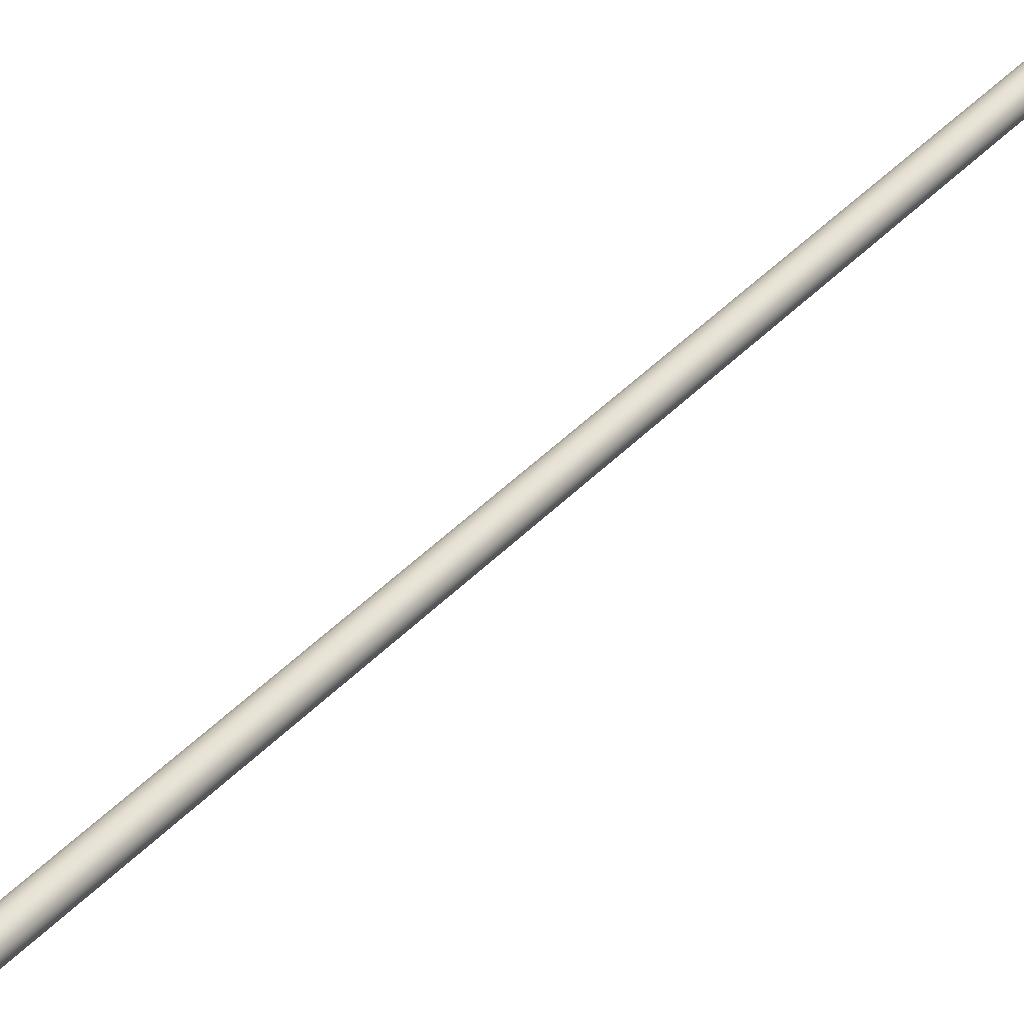
<metadata>
{"format":"obj","ext":"obj","renderer":"f3d","projection":"perspective","resolution":1024,"background":"white","views":[{"elev":33.8,"azim":-156.1,"up":"+Z"}]}
</metadata>
<code>
o #ID1804
v 0.2947 -0.457 -0.2038
v 0.2939 -0.4569 -0.2038
v 0.2943 -0.4569 -0.2039
v 0.295 -0.4571 -0.2037
v 0.2936 -0.4568 -0.2037
v 0.2953 -0.4571 -0.2034
v 0.2932 -0.4568 -0.2034
v 0.2956 -0.4572 -0.2031
v 0.293 -0.4567 -0.2031
v 0.2957 -0.4572 -0.2028
v 0.2929 -0.4567 -0.2028
v 0.2958 -0.4572 -0.2024
v 0.2928 -0.4567 -0.2024
v 0.2957 -0.4572 -0.202
v 0.2929 -0.4567 -0.202
v 0.2956 -0.4572 -0.2016
v 0.293 -0.4567 -0.2016
v 0.2953 -0.4571 -0.2013
v 0.2932 -0.4568 -0.2013
v 0.295 -0.4571 -0.2011
v 0.2936 -0.4568 -0.2011
v 0.2947 -0.457 -0.2009
v 0.2939 -0.4569 -0.2009
v 0.2943 -0.4569 -0.2009
v 0.3327 -0.2332 -0.202
v 0.2928 -0.4567 -0.2024
v 0.2929 -0.4567 -0.202
v 0.2932 -0.4547 -0.2024
v 0.3326 -0.2332 -0.2024
v 0.3327 -0.2332 -0.2028
v 0.2929 -0.4567 -0.2028
v 0.3328 -0.2332 -0.2031
v 0.293 -0.4567 -0.2031
v 0.3331 -0.2333 -0.2034
v 0.2932 -0.4568 -0.2034
v 0.2936 -0.4568 -0.2037
v 0.3334 -0.2333 -0.2037
v 0.2939 -0.4569 -0.2038
v 0.3337 -0.2333 -0.2038
v 0.2943 -0.4569 -0.2039
v 0.3341 -0.2334 -0.2039
v 0.2947 -0.457 -0.2038
v 0.3345 -0.2334 -0.2038
v 0.295 -0.4571 -0.2037
v 0.3349 -0.2334 -0.2037
v 0.2953 -0.4571 -0.2034
v 0.3352 -0.2334 -0.2034
v 0.2961 -0.4541 -0.2031
v 0.2956 -0.4572 -0.2031
v 0.3354 -0.2335 -0.2031
v 0.3356 -0.2335 -0.2028
v 0.2957 -0.4572 -0.2028
v 0.2962 -0.4547 -0.2024
v 0.2958 -0.4572 -0.2024
v 0.2963 -0.454 -0.2024
v 0.3356 -0.2335 -0.2024
v 0.2957 -0.4572 -0.202
v 0.3356 -0.2335 -0.202
v 0.2956 -0.4572 -0.2016
v 0.2961 -0.4541 -0.2016
v 0.3354 -0.2335 -0.2016
v 0.2953 -0.4571 -0.2013
v 0.3352 -0.2334 -0.2013
v 0.3349 -0.2334 -0.2011
v 0.295 -0.4571 -0.2011
v 0.3345 -0.2334 -0.2009
v 0.2947 -0.457 -0.2009
v 0.3341 -0.2334 -0.2009
v 0.2943 -0.4569 -0.2009
v 0.3337 -0.2333 -0.2009
v 0.2939 -0.4569 -0.2009
v 0.3334 -0.2333 -0.2011
v 0.2936 -0.4568 -0.2011
v 0.3331 -0.2333 -0.2013
v 0.2932 -0.4568 -0.2013
v 0.293 -0.4567 -0.2016
v 0.3328 -0.2332 -0.2016
v 0.3337 -0.2333 -0.2038
v 0.3345 -0.2334 -0.2038
v 0.3341 -0.2334 -0.2039
v 0.3334 -0.2333 -0.2037
v 0.3349 -0.2334 -0.2037
v 0.3331 -0.2333 -0.2034
v 0.3352 -0.2334 -0.2034
v 0.3328 -0.2332 -0.2031
v 0.3354 -0.2335 -0.2031
v 0.3327 -0.2332 -0.2028
v 0.3356 -0.2335 -0.2028
v 0.3326 -0.2332 -0.2024
v 0.3356 -0.2335 -0.2024
v 0.3327 -0.2332 -0.202
v 0.3356 -0.2335 -0.202
v 0.3328 -0.2332 -0.2016
v 0.3354 -0.2335 -0.2016
v 0.3331 -0.2333 -0.2013
v 0.3352 -0.2334 -0.2013
v 0.3334 -0.2333 -0.2011
v 0.3349 -0.2334 -0.2011
v 0.3337 -0.2333 -0.2009
v 0.3345 -0.2334 -0.2009
v 0.3341 -0.2334 -0.2009
f 1 2 3
f 2 1 4
f 2 4 5
f 5 4 6
f 5 6 7
f 7 6 8
f 7 8 9
f 9 8 10
f 9 10 11
f 11 10 12
f 11 12 13
f 13 12 14
f 13 14 15
f 15 14 16
f 15 16 17
f 17 16 18
f 17 18 19
f 19 18 20
f 19 20 21
f 21 20 22
f 21 22 23
f 23 22 24
f 25 26 27
f 26 25 28
f 28 25 29
f 26 30 31
f 30 26 28
f 30 28 29
f 31 32 33
f 32 31 30
f 33 34 35
f 34 33 32
f 34 36 35
f 36 34 37
f 37 38 36
f 38 37 39
f 39 40 38
f 40 39 41
f 41 42 40
f 42 41 43
f 43 44 42
f 44 43 45
f 45 46 44
f 46 45 47
f 46 48 49
f 48 46 47
f 48 47 50
f 49 51 52
f 51 49 48
f 51 48 50
f 52 53 54
f 53 52 51
f 53 51 55
f 55 51 56
f 53 57 54
f 57 53 58
f 58 53 55
f 58 55 56
f 58 59 57
f 59 58 60
f 60 58 61
f 60 62 59
f 62 60 63
f 63 60 61
f 62 64 65
f 64 62 63
f 65 66 67
f 66 65 64
f 67 68 69
f 68 67 66
f 69 70 71
f 70 69 68
f 71 72 73
f 72 71 70
f 73 74 75
f 74 73 72
f 74 76 75
f 76 74 77
f 77 27 76
f 27 77 25
f 78 79 80
f 79 78 81
f 79 81 82
f 82 81 83
f 82 83 84
f 84 83 85
f 84 85 86
f 86 85 87
f 86 87 88
f 88 87 89
f 88 89 90
f 90 89 91
f 90 91 92
f 92 91 93
f 92 93 94
f 94 93 95
f 94 95 96
f 96 95 97
f 96 97 98
f 98 97 99
f 98 99 100
f 100 99 101

</code>
